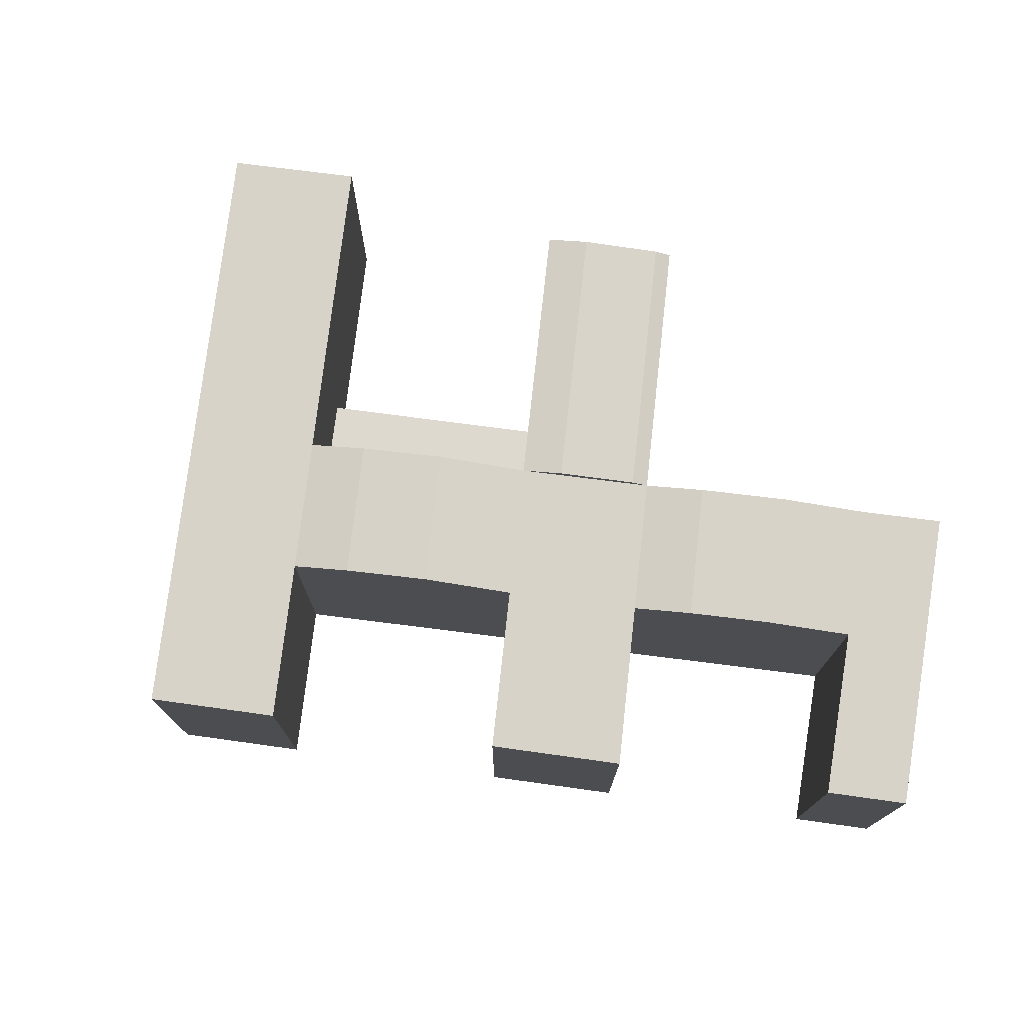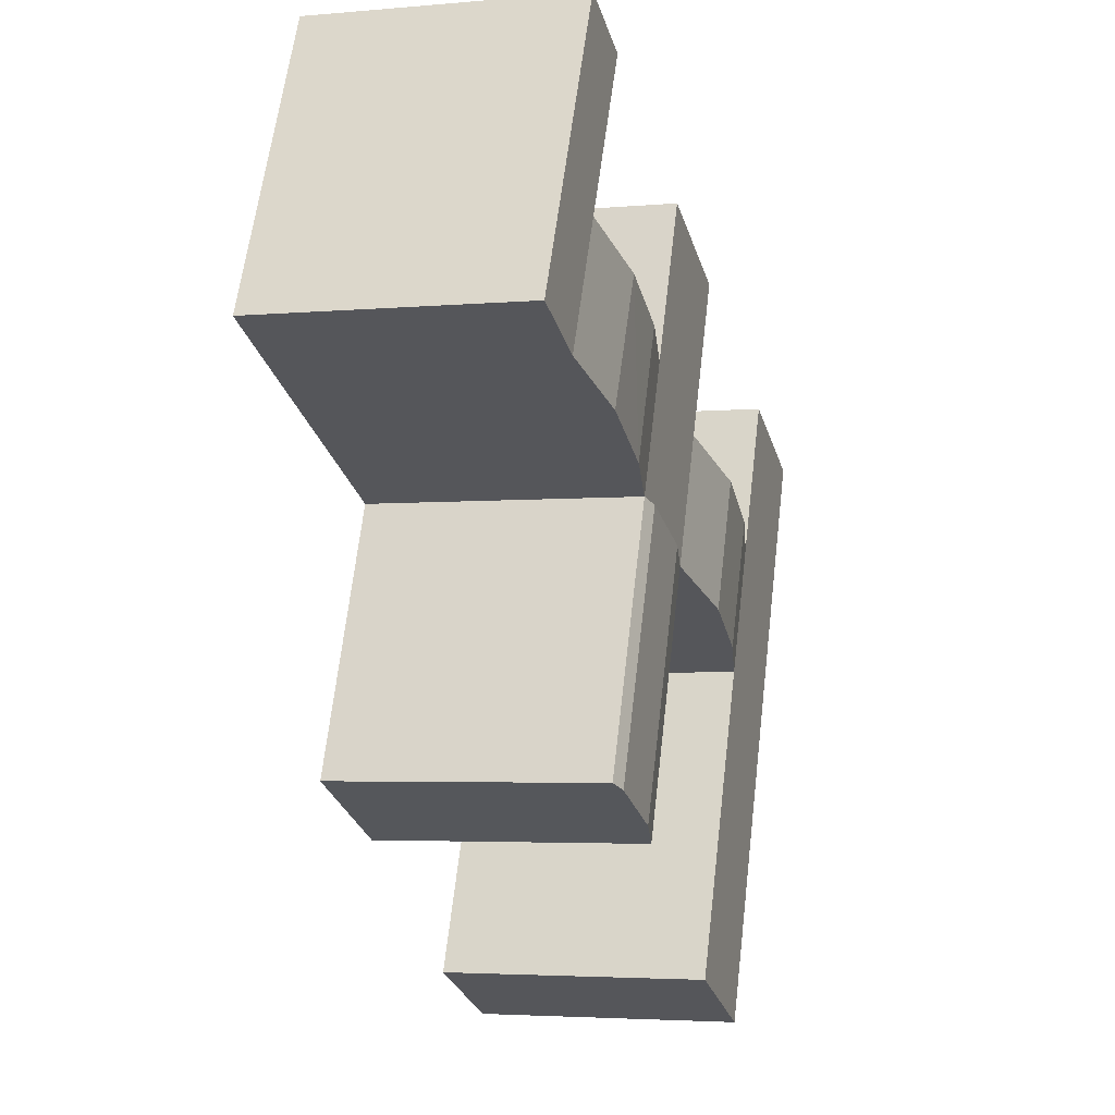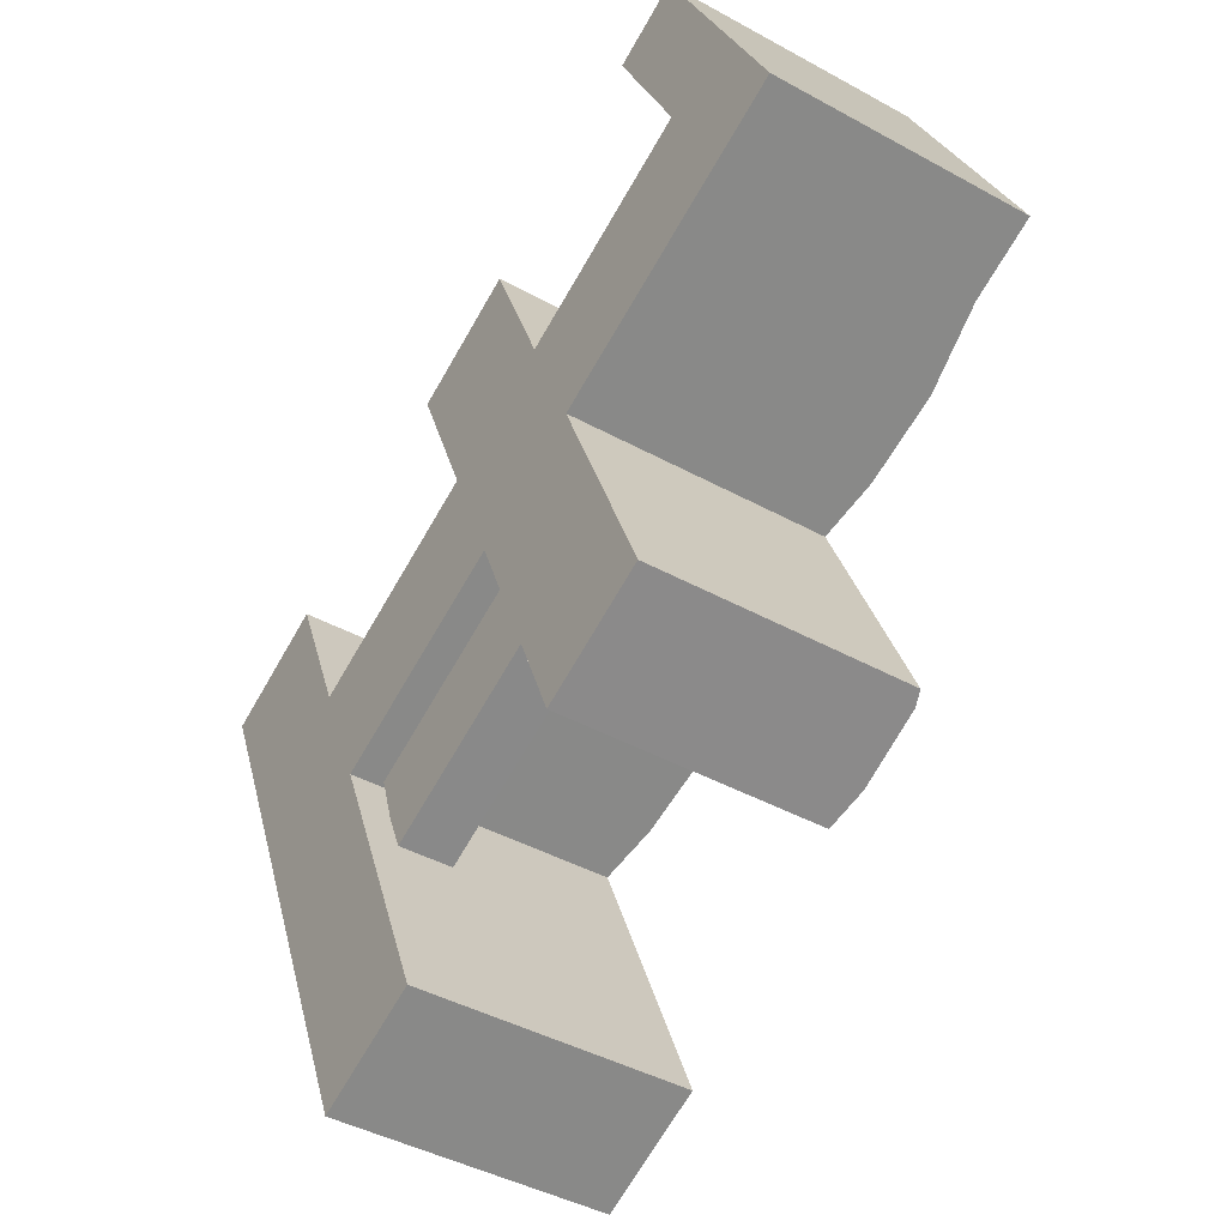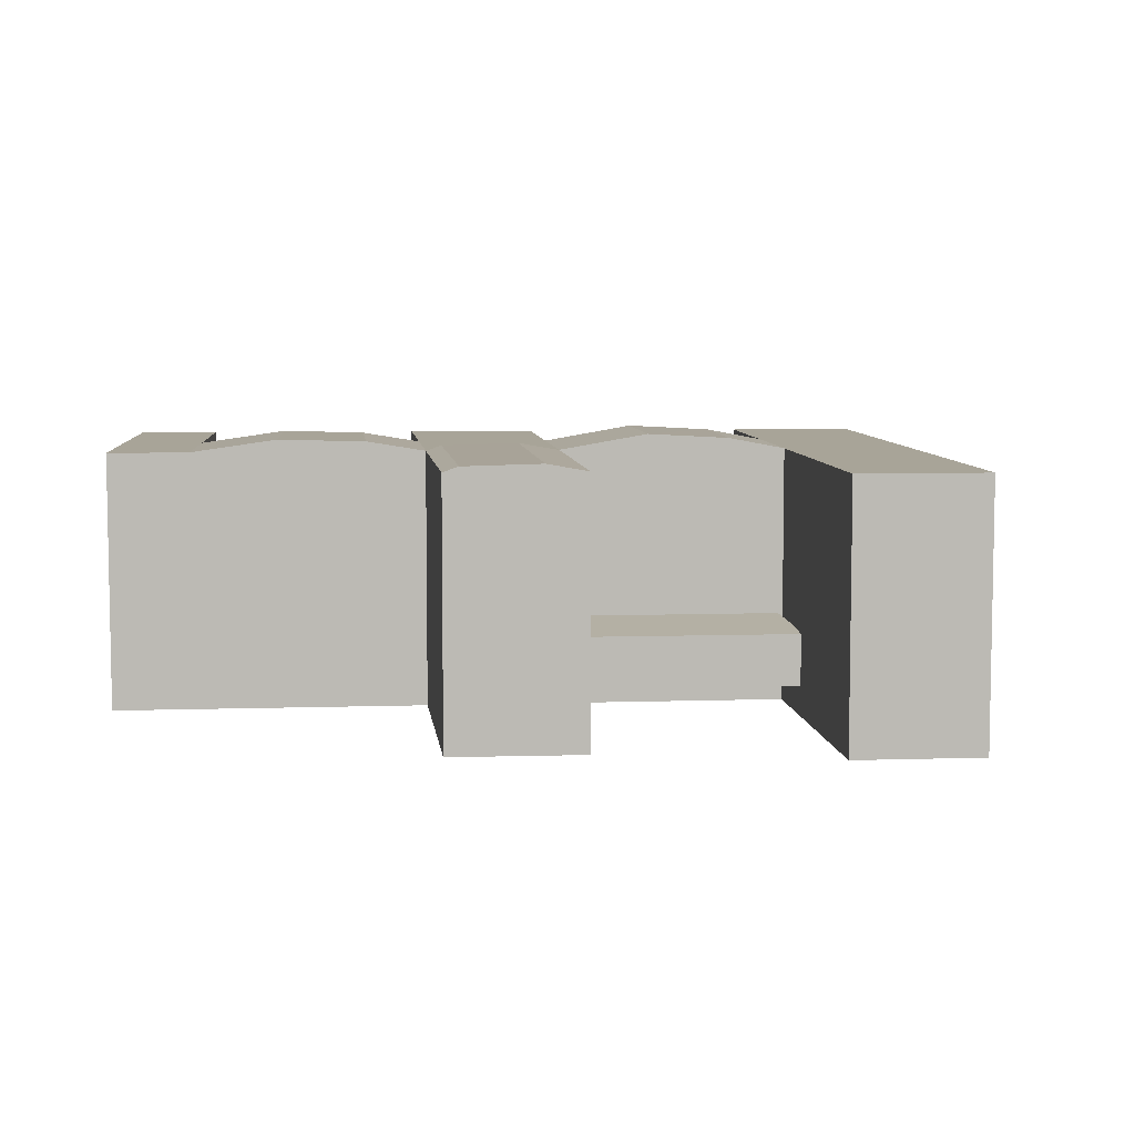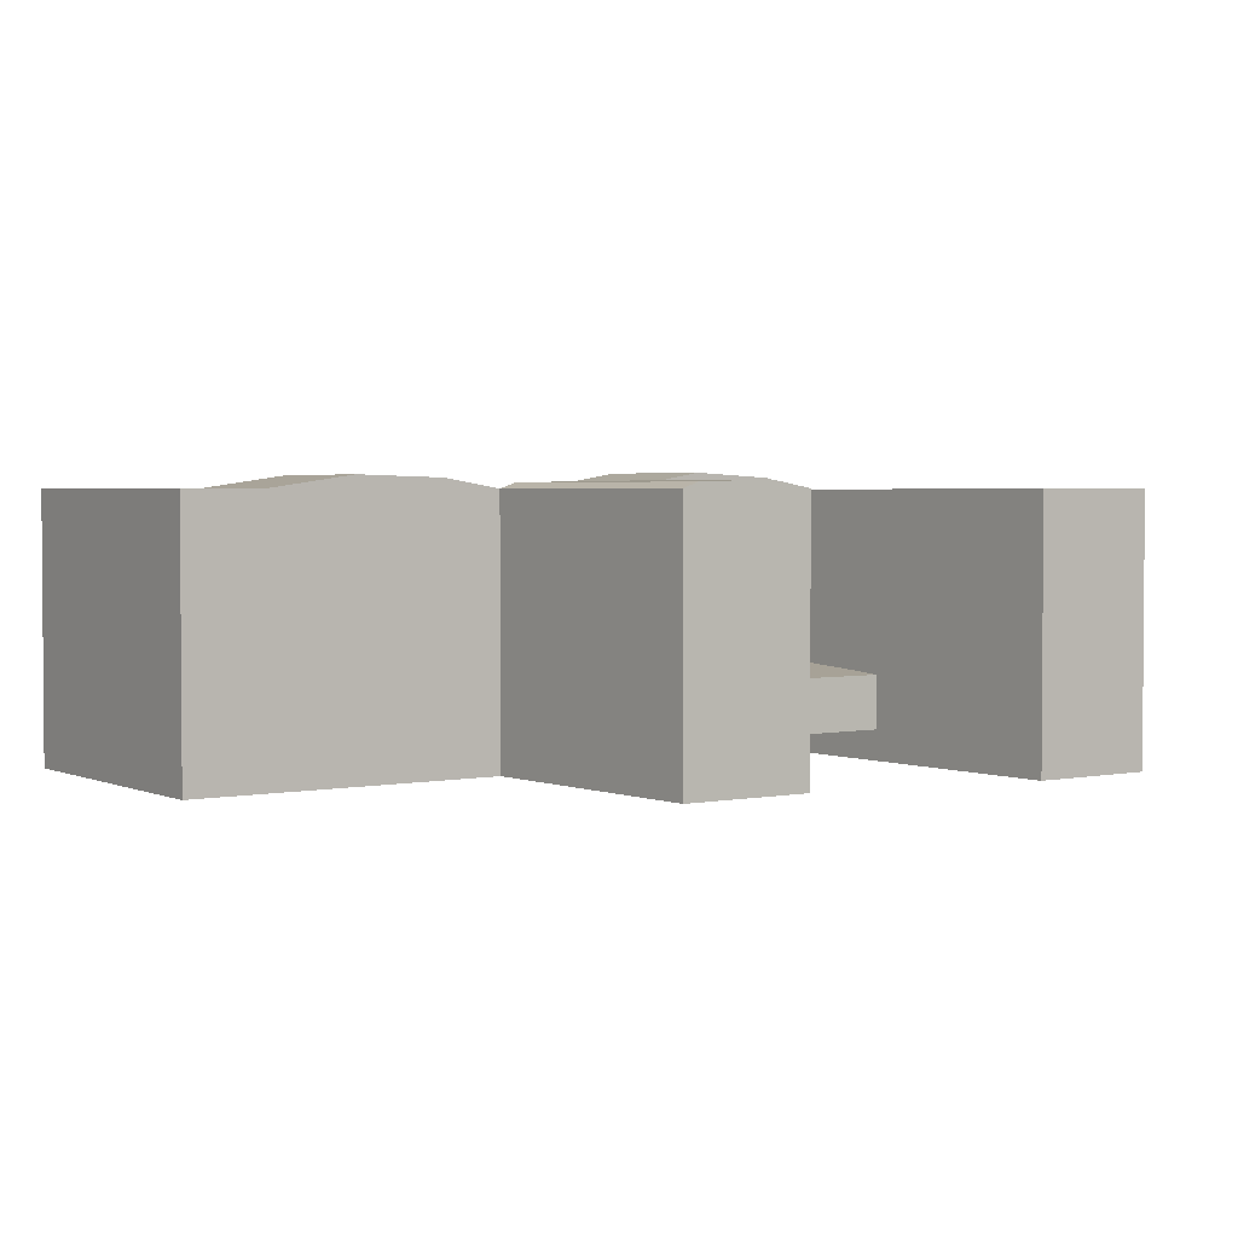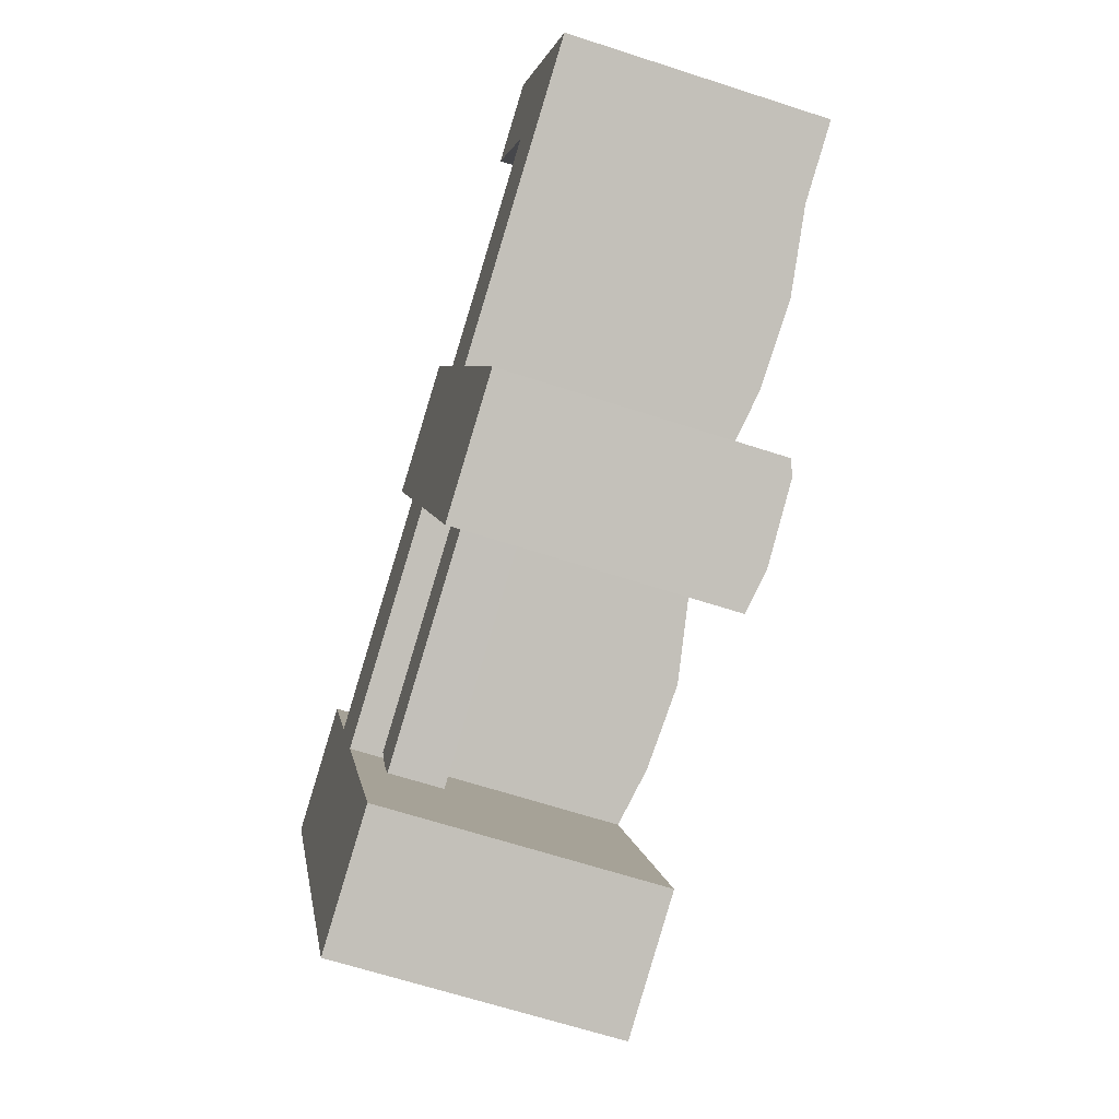
<metadata>
{"format":"obj","ext":"obj","renderer":"f3d","projection":"perspective","resolution":1024,"background":"white","views":[{"elev":75.9,"azim":-16.3,"up":"+Y"},{"elev":-3.7,"azim":107.1,"up":"+Z"},{"elev":-42.8,"azim":56.7,"up":"+Z"},{"elev":7.0,"azim":151.0,"up":"+Y"},{"elev":2.7,"azim":120.5,"up":"+Y"},{"elev":-64.2,"azim":71.7,"up":"+Z"}]}
</metadata>
<code>
v  59.36 28.31 -8.77
v  71.83 27.73 -34.36
v  70.3 28.31 -35.05
v  60.9 27.73 -8.1
v  51.76 28.51 -12.07
v  62.74 28.51 -38.45
v  47.73 27.73 -13.82
v  58.73 27.73 -40.25
v  38.26 27.73 -54.63
v  23.78 27.73 -55.96
v  36.41 27.73 -50.28
v  25.56 27.73 -60.16
v  12.4 27.73 -29.18
v  25.1 27.73 -23.66
v  83.98 27.73 1.93
v  85.68 27.73 18.5
v  91.97 27.73 5.402
v  77.69 27.73 15.02
v  66.71 28.78 -5.575
v  55.32 27.73 5.302
v  61.13 28.78 7.827
v  69.17 29.04 11.32
v  75.46 29.04 -1.774
v  42.15 27.73 -0.4205
v  30.7 28.91 -21.22
v  19.42 27.73 -10.3
v  25.02 28.91 -7.862
v  38.87 29.4 -17.68
v  33.29 29.4 -4.272
v  77.78 27.73 34.96
v  69.83 27.73 31.39
v  35.36 27.73 15.89
v  48.46 27.73 21.78
v  6.72 27.73 -15.82
v  0.0005933 27.73 -0.0008763
v  12.63 27.73 5.677
v  51.63 8.815 -23.23
v  25.49 9.63 -23.19
v  48.37 9.63 -13.11
v  28.74 8.815 -33.31
v  71.83 2.104e-15 -34.36
v  58.73 2.465e-15 -40.25
v  60.9 4.96e-16 -8.1
v  47.73 8.464e-16 -13.82
v  25.56 3.683e-15 -60.16
v  23.78 3.427e-15 -55.96
v  38.26 3.345e-15 -54.63
v  36.41 3.079e-15 -50.28
v  12.4 1.787e-15 -29.18
v  25.1 1.449e-15 -23.66
v  91.97 -3.308e-16 5.402
v  83.98 -1.182e-16 1.931
v  85.68 -1.133e-15 18.5
v  55.32 -3.247e-16 5.303
v  77.69 -9.2e-16 15.02
v  19.42 6.305e-16 -10.3
v  42.15 2.569e-17 -0.4196
v  77.77 -2.14e-15 34.96
v  69.83 -1.922e-15 31.39
v  48.46 -1.334e-15 21.78
v  35.36 -9.731e-16 15.89
v  6.72 9.684e-16 -15.82
v  12.63 -3.477e-16 5.678
v  0 0 0
v  48.37 3.21 -13.11
v  25.49 3.21 -23.19
v  28.74 3.21 -33.31
v  51.63 3.21 -23.23
g defaultobject
f 1 2 3
f 2 1 4
f 5 3 6
f 3 5 1
f 7 6 8
f 6 7 5
f 9 10 11
f 10 9 12
f 11 13 14
f 13 11 10
f 15 16 17
f 16 15 18
f 19 20 21
f 20 19 4
f 19 22 23
f 22 19 21
f 23 18 15
f 18 23 22
f 4 24 20
f 24 4 7
f 25 26 27
f 26 25 14
f 28 27 29
f 27 28 25
f 7 29 24
f 29 7 28
f 18 30 16
f 30 18 31
f 20 32 33
f 32 20 24
f 14 34 26
f 34 14 13
f 26 35 36
f 35 26 34
f 37 38 39
f 38 37 40
f 8 41 42
f 41 8 2
f 2 8 6
f 2 6 3
f 41 4 43
f 4 41 2
f 1 7 4
f 7 1 5
f 7 42 44
f 42 7 8
f 10 45 46
f 45 10 12
f 12 47 45
f 47 12 9
f 47 11 48
f 11 47 9
f 13 46 49
f 46 13 10
f 48 14 50
f 14 48 11
f 15 51 52
f 51 15 17
f 51 16 53
f 16 51 17
f 18 54 55
f 54 18 20
f 20 18 22
f 20 22 21
f 4 52 43
f 52 4 15
f 15 4 19
f 15 19 23
f 24 56 57
f 56 24 26
f 26 24 29
f 26 29 27
f 14 44 50
f 44 14 7
f 7 14 25
f 7 25 28
f 58 31 59
f 31 58 30
f 31 55 59
f 55 31 18
f 53 30 58
f 30 53 16
f 60 32 61
f 32 60 33
f 32 57 61
f 57 32 24
f 54 33 60
f 33 54 20
f 34 49 62
f 49 34 13
f 63 35 64
f 35 63 36
f 35 62 64
f 62 35 34
f 56 36 63
f 36 56 26
f 65 38 66
f 38 65 39
f 38 67 66
f 67 38 40
f 40 68 67
f 68 40 37
f 68 39 65
f 39 68 37
f 61 54 60
f 54 61 57
f 62 50 56
f 50 62 49
f 64 56 63
f 56 64 62
f 66 68 65
f 68 66 67
f 41 44 42
f 44 41 43
f 46 47 48
f 47 46 45
f 49 48 50
f 48 49 46
f 52 53 55
f 53 52 51
f 54 52 55
f 52 54 43
f 57 43 54
f 43 57 44
f 56 44 57
f 44 56 50
f 55 58 59
f 58 55 53

</code>
